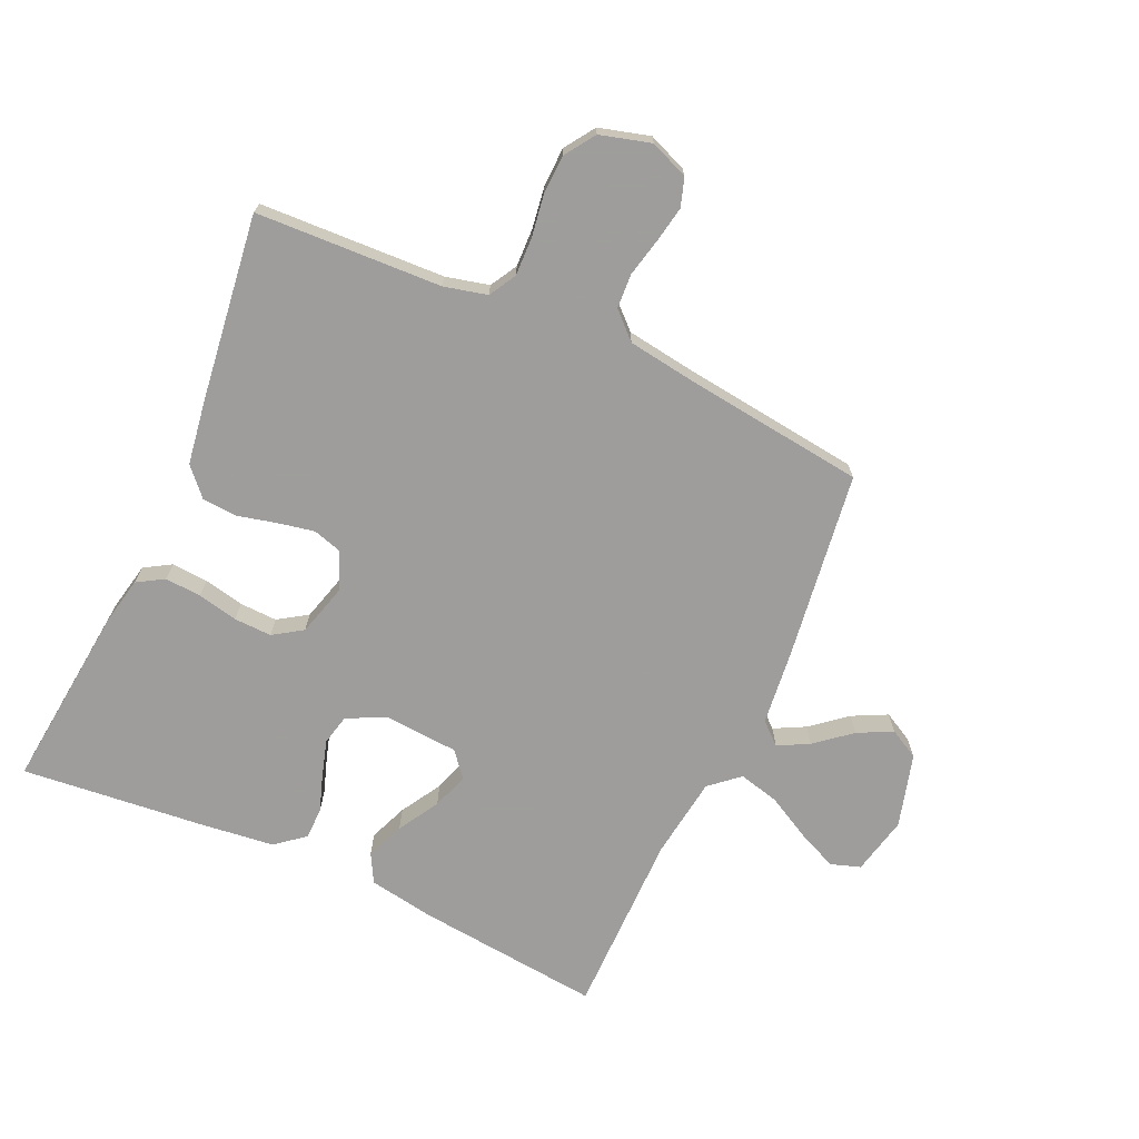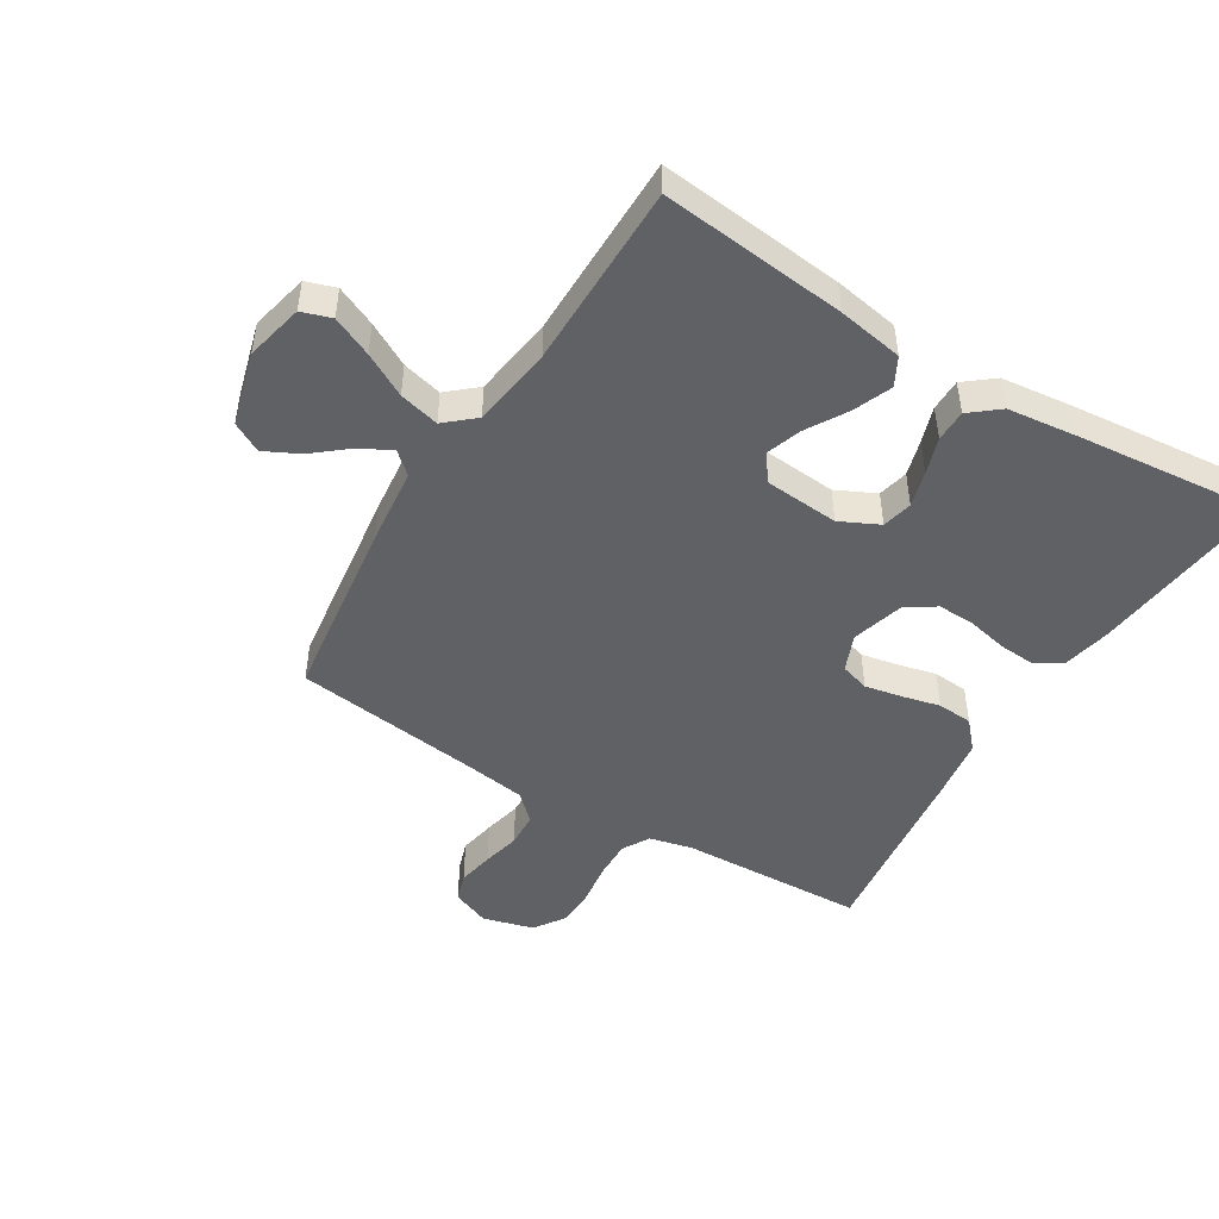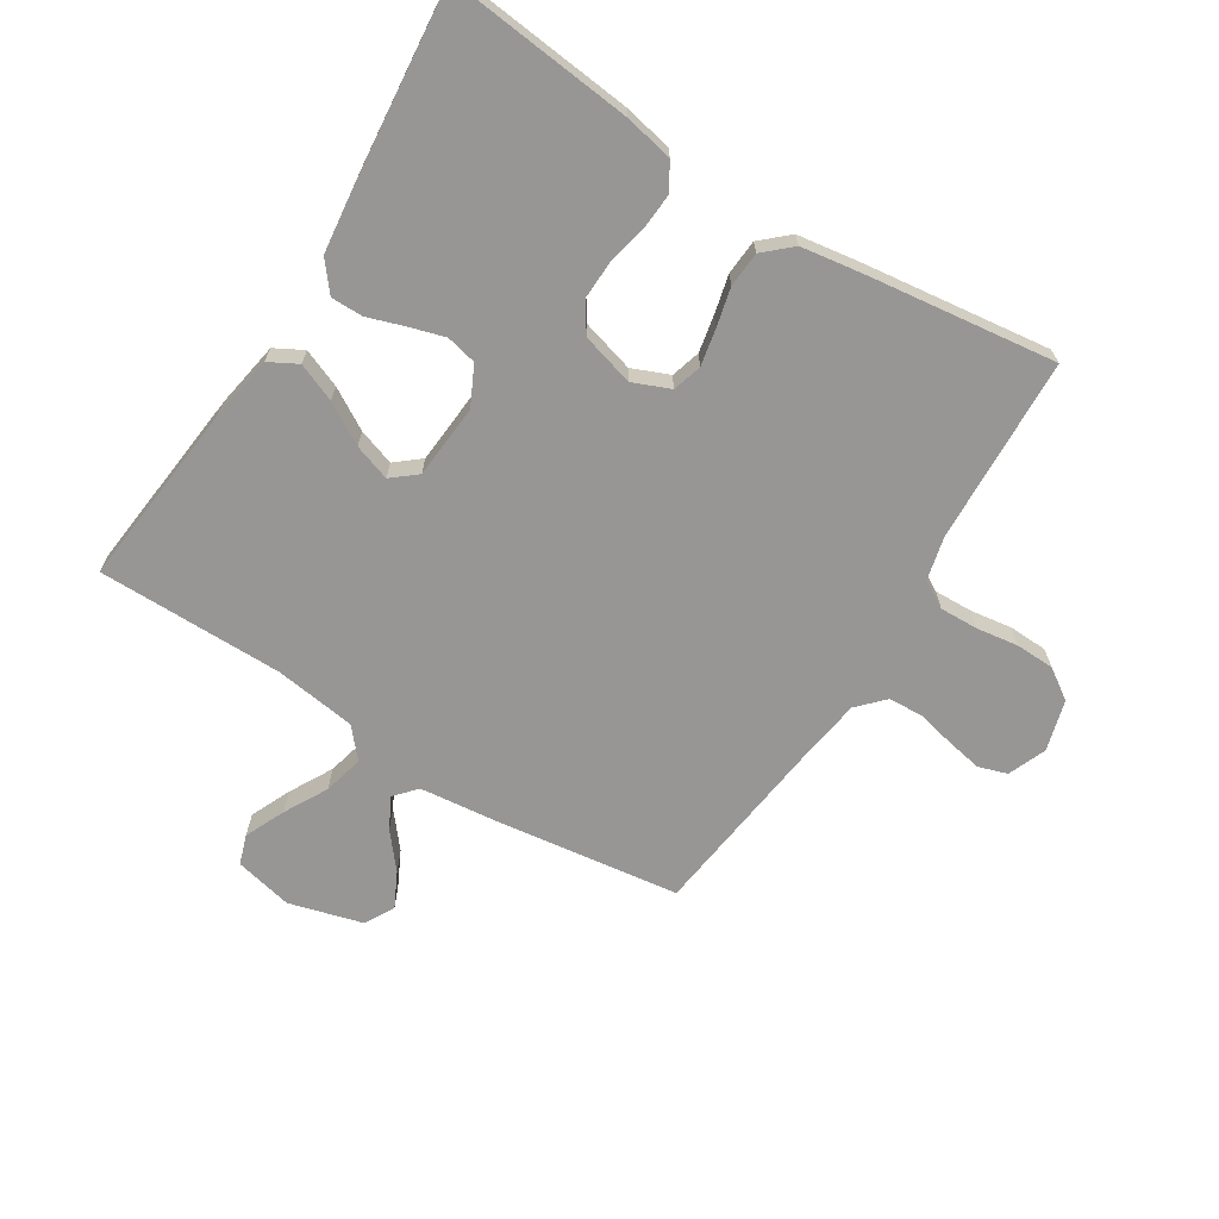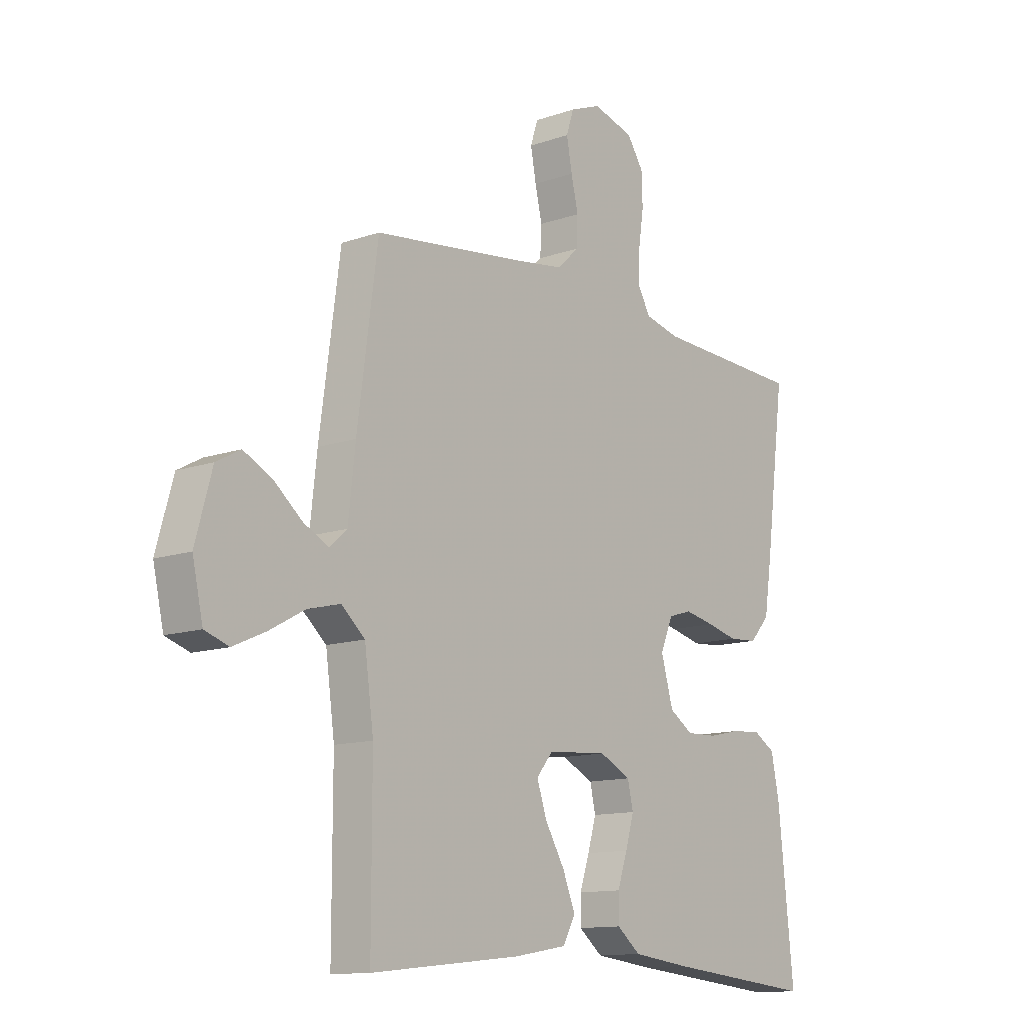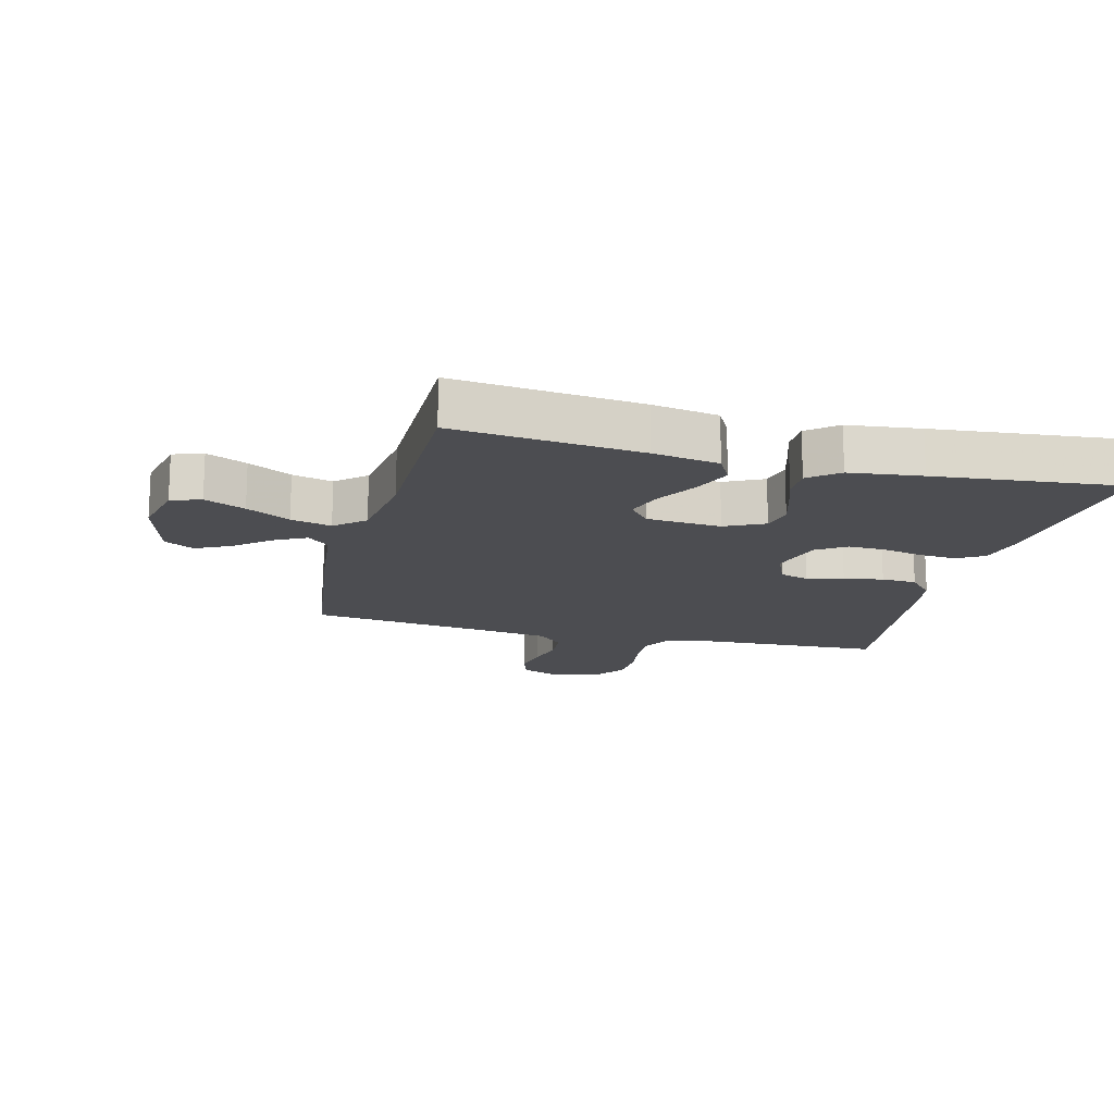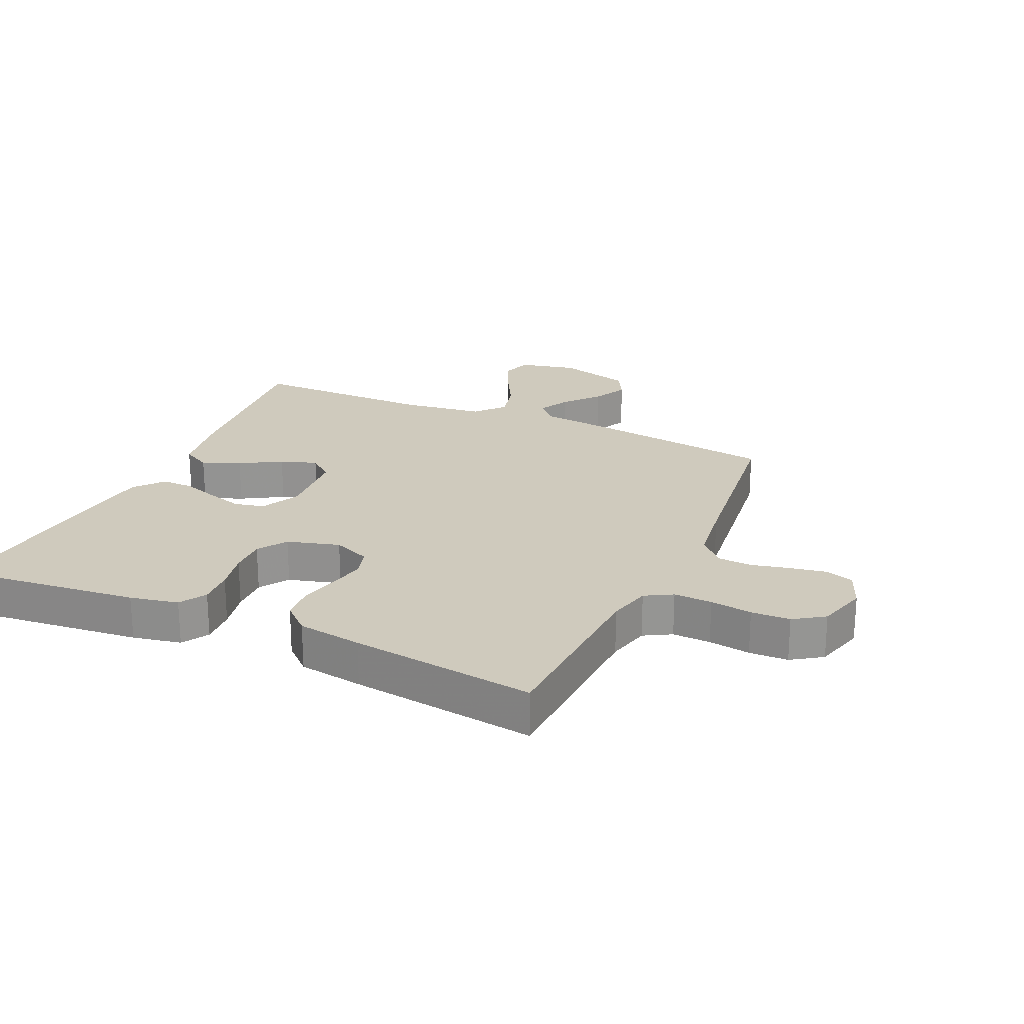
<metadata>
{"format":"obj","ext":"obj","renderer":"f3d","projection":"perspective","resolution":1024,"background":"white","views":[{"elev":-70.7,"azim":-24.4,"up":"+Y"},{"elev":-47.8,"azim":148.4,"up":"+Y"},{"elev":-67.8,"azim":-122.1,"up":"+Y"},{"elev":-12.5,"azim":129.0,"up":"+Z"},{"elev":-16.1,"azim":165.6,"up":"+Y"},{"elev":23.0,"azim":-65.6,"up":"+Y"}]}
</metadata>
<code>
v -0.5 0.07 -0.5
v -0.469 0.07 -0.2
v -0.453 0.07 -0.122
v -0.41 0.07 -0.096
v -0.351 0.07 -0.1
v -0.286 0.07 -0.114
v -0.225 0.07 -0.116
v -0.178 0.07 -0.085
v -0.154 0.07 0
v -0.179 0.07 0.06
v -0.226 0.07 0.074
v -0.286 0.07 0.062
v -0.348 0.07 0.047
v -0.405 0.07 0.051
v -0.445 0.07 0.095
v -0.461 0.07 0.2
v -0.5 0.07 0.5
v -0.2 0.07 0.513
v -0.13 0.07 0.53
v -0.105 0.07 0.574
v -0.107 0.07 0.636
v -0.117 0.07 0.704
v -0.115 0.07 0.767
v -0.082 0.07 0.816
v 0 0.07 0.839
v 0.062 0.07 0.814
v 0.077 0.07 0.768
v 0.066 0.07 0.709
v 0.052 0.07 0.648
v 0.055 0.07 0.592
v 0.097 0.07 0.552
v 0.2 0.07 0.537
v 0.5 0.07 0.5
v 0.541 0.07 0.2
v 0.555 0.07 0.075
v 0.59 0.07 0.044
v 0.64 0.07 0.07
v 0.697 0.07 0.117
v 0.753 0.07 0.145
v 0.801 0.07 0.119
v 0.834 0.07 0
v 0.813 0.07 -0.094
v 0.765 0.07 -0.11
v 0.7 0.07 -0.081
v 0.63 0.07 -0.043
v 0.565 0.07 -0.027
v 0.518 0.07 -0.068
v 0.5 0.07 -0.2
v 0.5 0.07 -0.5
v 0.2 0.07 -0.469
v 0.094 0.07 -0.451
v 0.069 0.07 -0.405
v 0.094 0.07 -0.343
v 0.133 0.07 -0.277
v 0.153 0.07 -0.218
v 0.12 0.07 -0.178
v 0 0.07 -0.169
v -0.063 0.07 -0.2
v -0.074 0.07 -0.249
v -0.057 0.07 -0.307
v -0.037 0.07 -0.366
v -0.037 0.07 -0.418
v -0.084 0.07 -0.456
v -0.2 0.07 -0.47
v -0.5 0 -0.5
v -0.469 0 -0.2
v -0.453 0 -0.122
v -0.41 0 -0.096
v -0.351 0 -0.1
v -0.286 0 -0.114
v -0.225 0 -0.116
v -0.178 0 -0.085
v -0.154 0 0
v -0.179 0 0.06
v -0.226 0 0.074
v -0.286 0 0.062
v -0.348 0 0.047
v -0.405 0 0.051
v -0.445 0 0.095
v -0.461 0 0.2
v -0.5 0 0.5
v -0.2 0 0.513
v -0.13 0 0.53
v -0.105 0 0.574
v -0.107 0 0.636
v -0.117 0 0.704
v -0.115 0 0.767
v -0.082 0 0.816
v 0 0 0.839
v 0.062 0 0.814
v 0.077 0 0.768
v 0.066 0 0.709
v 0.052 0 0.648
v 0.055 0 0.592
v 0.097 0 0.552
v 0.2 0 0.537
v 0.5 0 0.5
v 0.541 0 0.2
v 0.555 0 0.075
v 0.59 0 0.044
v 0.64 0 0.07
v 0.697 0 0.117
v 0.753 0 0.145
v 0.801 0 0.119
v 0.834 0 0
v 0.813 0 -0.094
v 0.765 0 -0.11
v 0.7 0 -0.081
v 0.63 0 -0.043
v 0.565 0 -0.027
v 0.518 0 -0.068
v 0.5 0 -0.2
v 0.5 0 -0.5
v 0.2 0 -0.469
v 0.094 0 -0.451
v 0.069 0 -0.405
v 0.094 0 -0.343
v 0.133 0 -0.277
v 0.153 0 -0.218
v 0.12 0 -0.178
v 0 0 -0.169
v -0.063 0 -0.2
v -0.074 0 -0.249
v -0.057 0 -0.307
v -0.037 0 -0.366
v -0.037 0 -0.418
v -0.084 0 -0.456
v -0.2 0 -0.47
f 4 5 6
f 3 4 6
f 2 3 6
f 1 2 6
f 64 1 6
f 63 64 6
f 62 63 6
f 61 62 6
f 60 61 6
f 59 60 6 7
f 58 59 7 8
f 57 58 8 9
f 56 57 9 10
f 52 53 54
f 51 52 54
f 50 51 54
f 49 50 54
f 48 49 54
f 47 48 54 55
f 46 47 55 56
f 43 44 45
f 42 43 45
f 41 42 45
f 40 41 45
f 39 40 45
f 38 39 45
f 37 38 45
f 36 37 45 46
f 46 56 10
f 36 46 10
f 35 36 10
f 35 10 11
f 34 35 11
f 33 34 11
f 32 33 11
f 27 28 29
f 26 27 29
f 25 26 29
f 24 25 29
f 23 24 29
f 22 23 29
f 21 22 29
f 20 21 29 30
f 19 20 30 31
f 16 17 18
f 15 16 18
f 14 15 18
f 13 14 18
f 12 13 18
f 19 31 32
f 18 19 32
f 12 18 32
f 11 12 32
f 70 69 68
f 70 68 67
f 70 67 66
f 70 66 65
f 70 65 128
f 70 128 127
f 70 127 126
f 70 126 125
f 70 125 124
f 71 70 124 123
f 72 71 123 122
f 73 72 122 121
f 74 73 121 120
f 118 117 116
f 118 116 115
f 118 115 114
f 118 114 113
f 118 113 112
f 119 118 112 111
f 120 119 111 110
f 109 108 107
f 109 107 106
f 109 106 105
f 109 105 104
f 109 104 103
f 109 103 102
f 109 102 101
f 110 109 101 100
f 74 120 110
f 74 110 100
f 74 100 99
f 75 74 99
f 75 99 98
f 75 98 97
f 75 97 96
f 93 92 91
f 93 91 90
f 93 90 89
f 93 89 88
f 93 88 87
f 93 87 86
f 93 86 85
f 94 93 85 84
f 95 94 84 83
f 82 81 80
f 82 80 79
f 82 79 78
f 82 78 77
f 82 77 76
f 96 95 83
f 96 83 82
f 96 82 76
f 96 76 75
f 1 65 66 2
f 2 66 67 3
f 3 67 68 4
f 4 68 69 5
f 5 69 70 6
f 6 70 71 7
f 7 71 72 8
f 8 72 73 9
f 9 73 74 10
f 10 74 75 11
f 11 75 76 12
f 12 76 77 13
f 13 77 78 14
f 14 78 79 15
f 15 79 80 16
f 16 80 81 17
f 17 81 82 18
f 18 82 83 19
f 19 83 84 20
f 20 84 85 21
f 21 85 86 22
f 22 86 87 23
f 23 87 88 24
f 24 88 89 25
f 25 89 90 26
f 26 90 91 27
f 27 91 92 28
f 28 92 93 29
f 29 93 94 30
f 30 94 95 31
f 31 95 96 32
f 32 96 97 33
f 33 97 98 34
f 34 98 99 35
f 35 99 100 36
f 36 100 101 37
f 37 101 102 38
f 38 102 103 39
f 39 103 104 40
f 40 104 105 41
f 41 105 106 42
f 42 106 107 43
f 43 107 108 44
f 44 108 109 45
f 45 109 110 46
f 46 110 111 47
f 47 111 112 48
f 48 112 113 49
f 49 113 114 50
f 50 114 115 51
f 51 115 116 52
f 52 116 117 53
f 53 117 118 54
f 54 118 119 55
f 55 119 120 56
f 56 120 121 57
f 57 121 122 58
f 58 122 123 59
f 59 123 124 60
f 60 124 125 61
f 61 125 126 62
f 62 126 127 63
f 63 127 128 64
f 64 128 65 1

</code>
